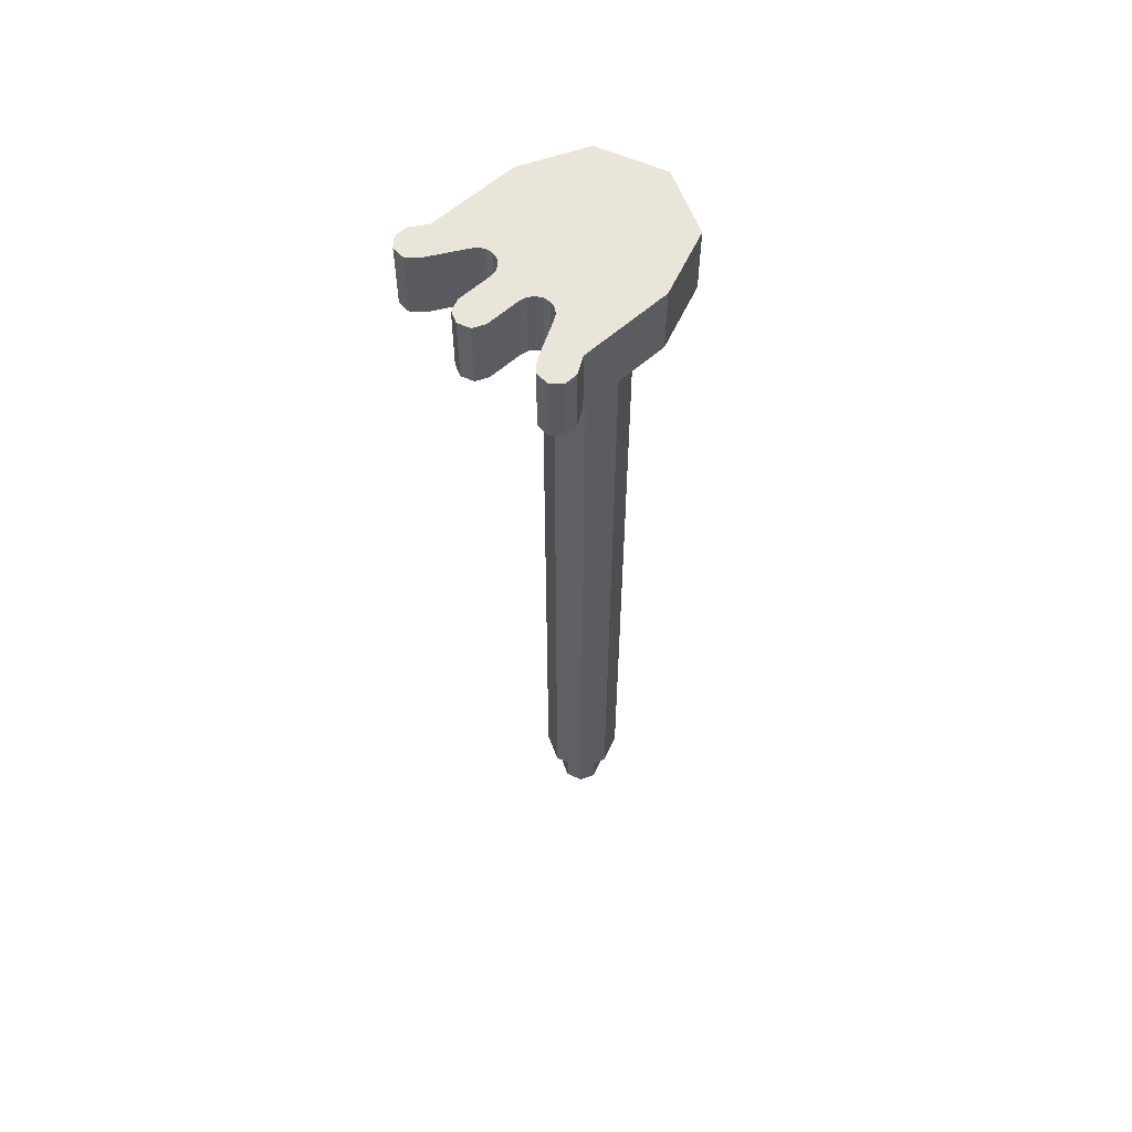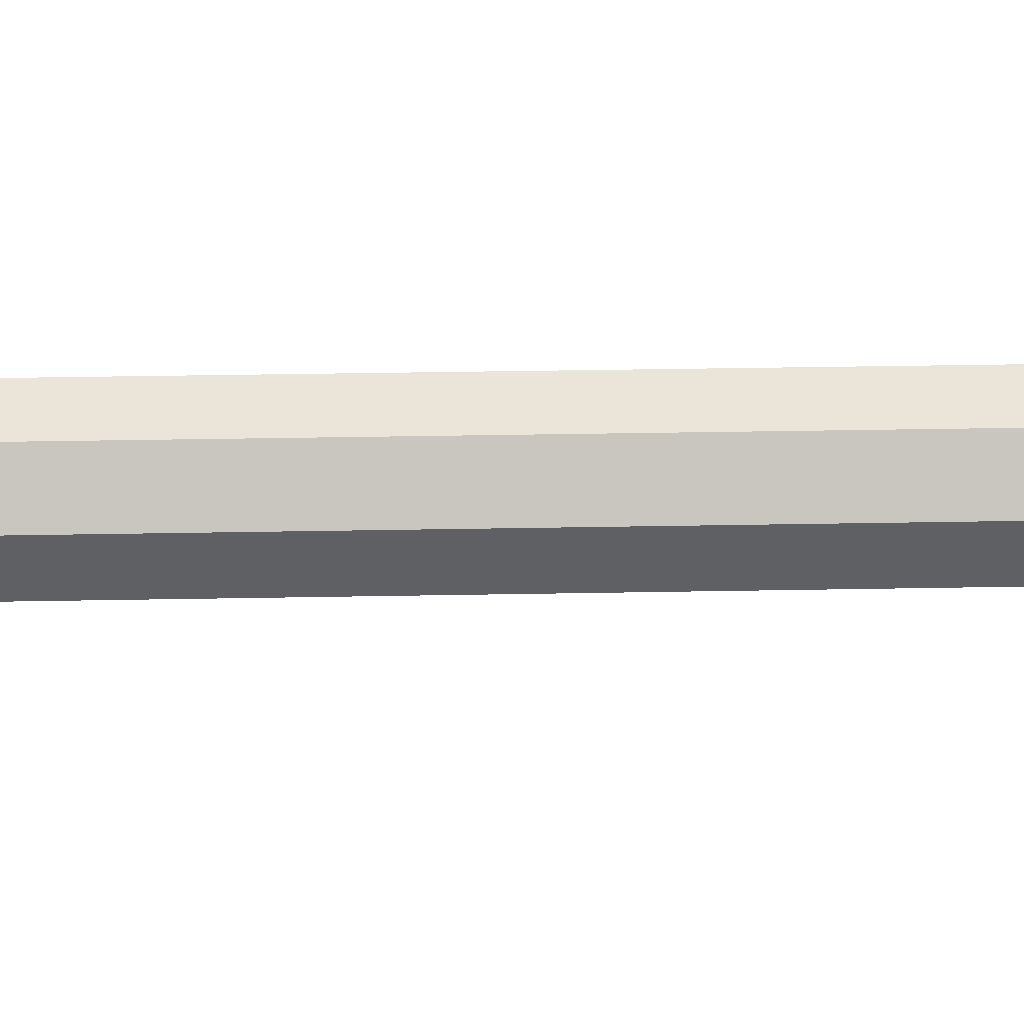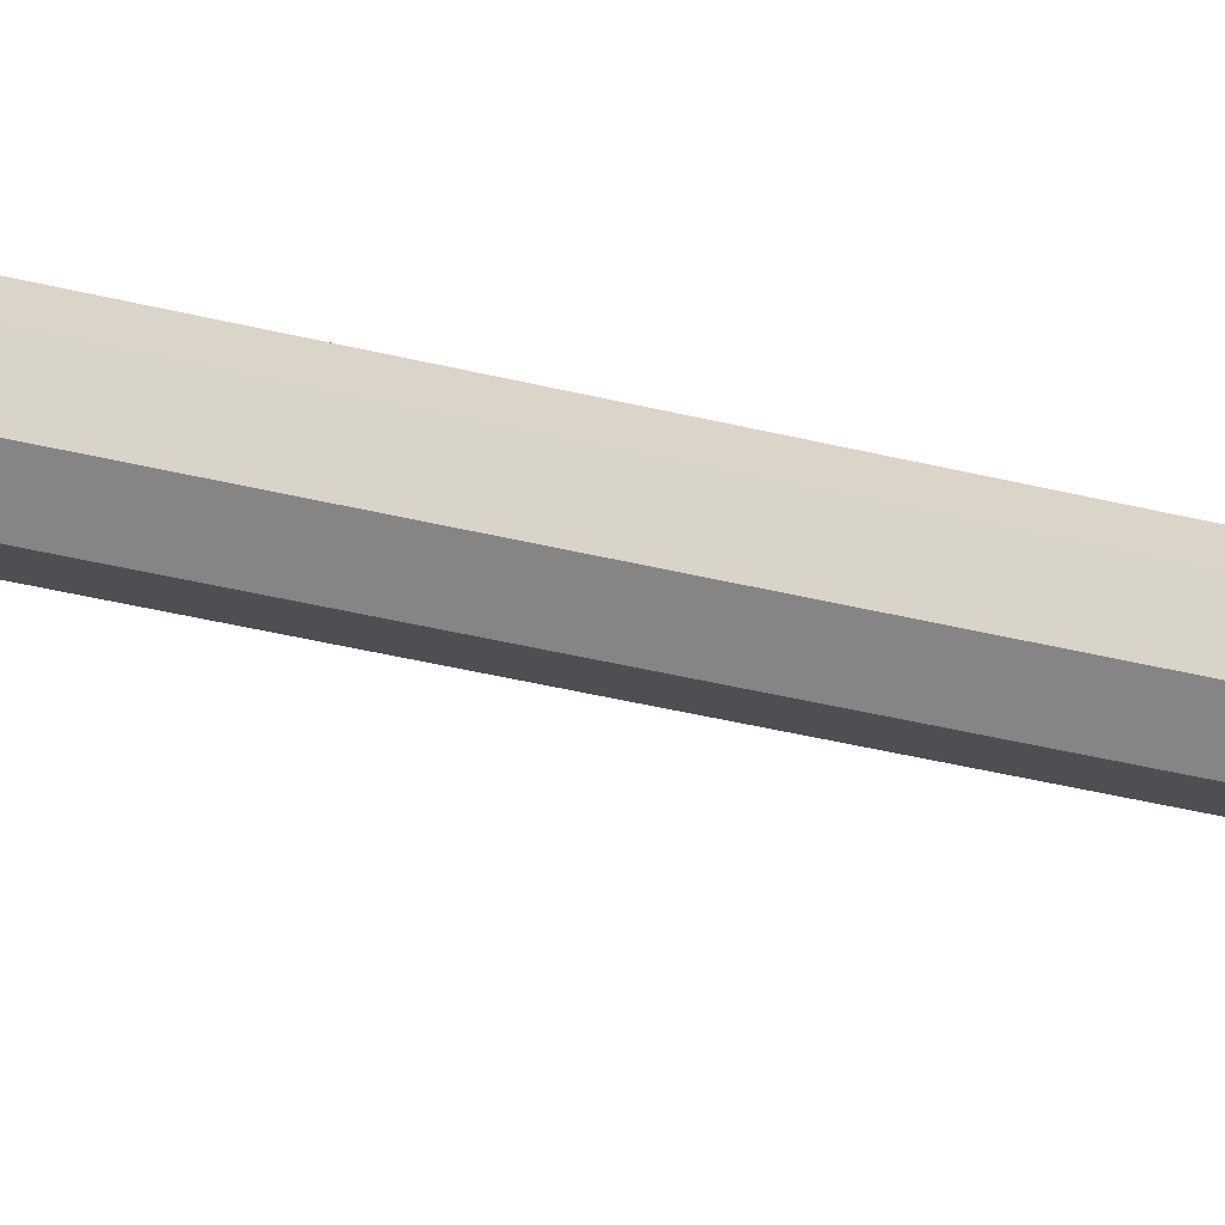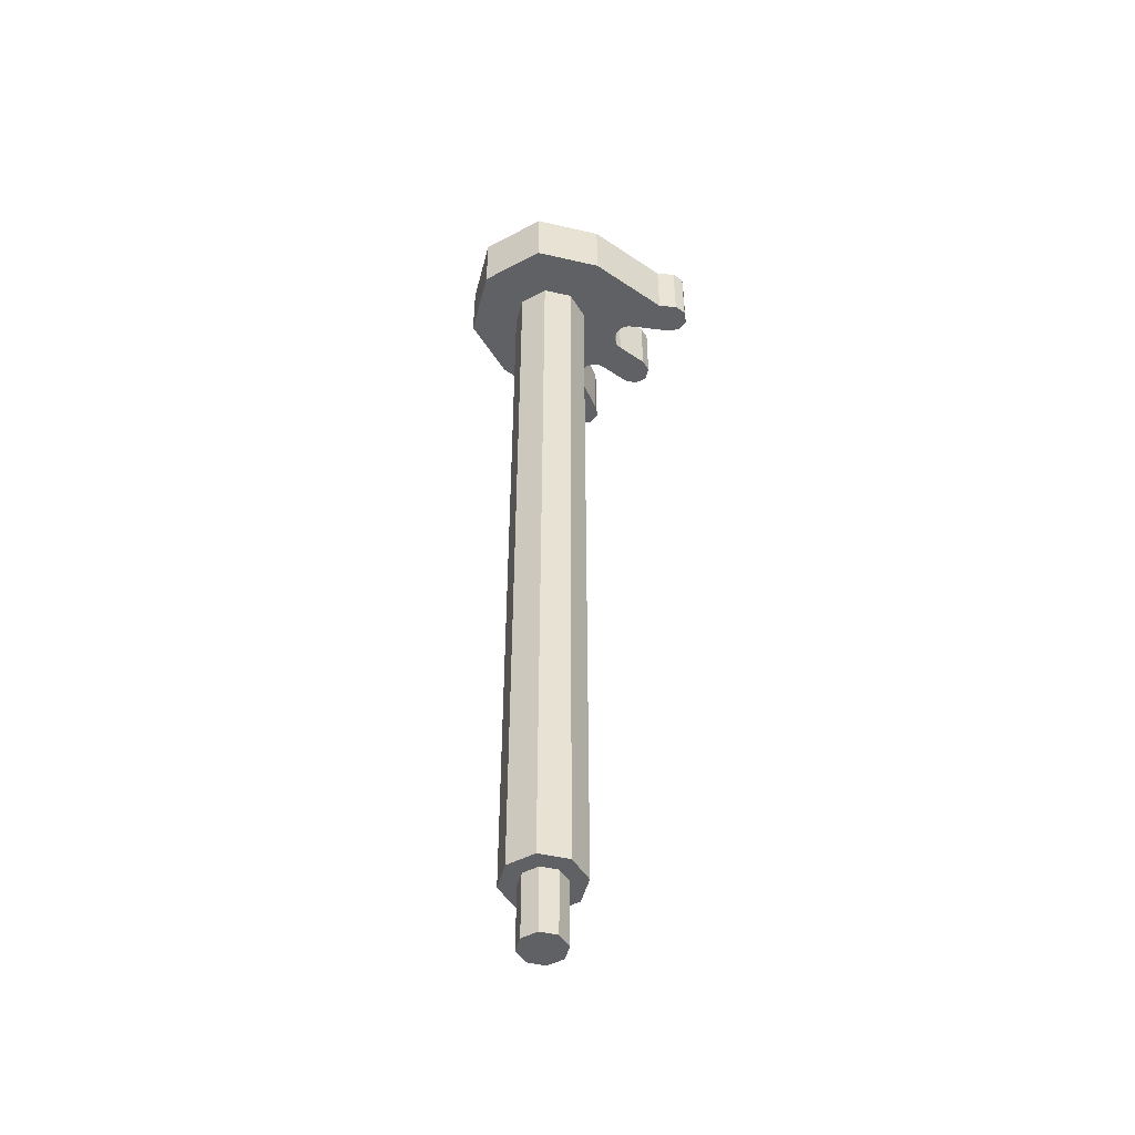
<metadata>
{"format":"obj","ext":"obj","renderer":"f3d","projection":"perspective","resolution":1024,"background":"white","views":[{"elev":58.3,"azim":137.3,"up":"+Y"},{"elev":21.8,"azim":87.8,"up":"+Z"},{"elev":-39.7,"azim":-107.1,"up":"+Z"},{"elev":-48.5,"azim":-36.9,"up":"+Y"}]}
</metadata>
<code>
v 0 -3.7 0
v 0 -3.7 0.175
v 0.1237 -3.7 0.1237
v 0 -3.7 0
v 0.1237 -3.7 0.1237
v 0.175 -3.7 0
v 0 -3.7 0
v 0.175 -3.7 0
v 0.1237 -3.7 -0.1237
v 0 -3.7 0
v 0.1237 -3.7 -0.1237
v 0 -3.7 -0.175
v 0 -3.7 0
v 0 -3.7 -0.175
v -0.1237 -3.7 -0.1237
v 0 -3.7 0
v -0.1237 -3.7 -0.1237
v -0.175 -3.7 0
v 0 -3.7 0
v -0.175 -3.7 0
v -0.1237 -3.7 0.1237
v 0 -3.7 0
v -0.1237 -3.7 0.1237
v 0 -3.7 0.175
v 0.1237 -3.7 0.1237
v 0 -3.7 0.175
v 0 0 0.175
v 0.1237 0 0.1237
v 0.175 -3.7 0
v 0.1237 -3.7 0.1237
v 0.1237 0 0.1237
v 0.175 0 0
v 0.1237 -3.7 -0.1237
v 0.175 -3.7 0
v 0.175 0 0
v 0.1237 0 -0.1237
v 0 -3.7 -0.175
v 0.1237 -3.7 -0.1237
v 0.1237 0 -0.1237
v 0 0 -0.175
v -0.1237 -3.7 -0.1237
v 0 -3.7 -0.175
v 0 0 -0.175
v -0.1237 0 -0.1237
v -0.175 -3.7 0
v -0.1237 -3.7 -0.1237
v -0.1237 0 -0.1237
v -0.175 0 0
v -0.1237 -3.7 0.1237
v -0.175 -3.7 0
v -0.175 0 0
v -0.1237 0 0.1237
v 0 -3.7 0.175
v -0.1237 -3.7 0.1237
v -0.1237 0 0.1237
v 0 0 0.175
v 0 -4 0
v 0 -4 0.1
v 0.07071 -4 0.07071
v 0 -4 0
v 0.07071 -4 0.07071
v 0.1 -4 0
v 0 -4 0
v 0.1 -4 0
v 0.07071 -4 -0.07071
v 0 -4 0
v 0.07071 -4 -0.07071
v 0 -4 -0.1
v 0 -4 0
v 0 -4 -0.1
v -0.07071 -4 -0.07071
v 0 -4 0
v -0.07071 -4 -0.07071
v -0.1 -4 0
v 0 -4 0
v -0.1 -4 0
v -0.07071 -4 0.07071
v 0 -4 0
v -0.07071 -4 0.07071
v 0 -4 0.1
v 0.07071 -4 0.07071
v 0 -4 0.1
v 0 -3.7 0.1
v 0.07071 -3.7 0.07071
v 0.1 -4 0
v 0.07071 -4 0.07071
v 0.07071 -3.7 0.07071
v 0.1 -3.7 0
v 0.07071 -4 -0.07071
v 0.1 -4 0
v 0.1 -3.7 0
v 0.07071 -3.7 -0.07071
v 0 -4 -0.1
v 0.07071 -4 -0.07071
v 0.07071 -3.7 -0.07071
v 0 -3.7 -0.1
v -0.07071 -4 -0.07071
v 0 -4 -0.1
v 0 -3.7 -0.1
v -0.07071 -3.7 -0.07071
v -0.1 -4 0
v -0.07071 -4 -0.07071
v -0.07071 -3.7 -0.07071
v -0.1 -3.7 0
v -0.07071 -4 0.07071
v -0.1 -4 0
v -0.1 -3.7 0
v -0.07071 -3.7 0.07071
v 0 -4 0.1
v -0.07071 -4 0.07071
v -0.07071 -3.7 0.07071
v 0 -3.7 0.1
v -0.2828 0 0.2828
v -0.4 0 0
v -0.2828 0 -0.2828
v -0.2828 0 0.2828
v -0.2828 0 -0.2828
v 0 0 -0.4
v 0 0 0.4
v -0.2828 0 -0.2828
v 0 0 -0.4
v 0 0.3 -0.4
v -0.2828 0.3 -0.2828
v -0.4 0 0
v -0.2828 0 -0.2828
v -0.2828 0.3 -0.2828
v -0.4 0.3 0
v -0.2828 0 0.2828
v -0.4 0 0
v -0.4 0.3 0
v -0.2828 0.3 0.2828
v 0 0 0.4
v -0.2828 0 0.2828
v -0.2828 0.3 0.2828
v 0 0.3 0.4
v -0.2828 0.3 -0.2828
v -0.4 0.3 0
v -0.2828 0.3 0.2828
v -0.2828 0.3 -0.2828
v -0.2828 0.3 0.2828
v 0 0.3 0.4
v 0 0.3 -0.4
v 0.5693 0 0.3463
v 0.5693 0 0.4037
v 0.5287 0 0.4443
v 0.5693 0 0.3463
v 0.5287 0 0.4443
v 0.4713 0 0.4443
v 0.5287 0 0.3057
v 0.5287 0.3 0.4443
v 0.5693 0.3 0.4037
v 0.5693 0.3 0.3463
v 0.5287 0.3 0.4443
v 0.5693 0.3 0.3463
v 0.5287 0.3 0.3057
v 0.4713 0.3 0.4443
v 0.5287 0 0.4443
v 0.4713 0 0.4443
v 0.4713 0.3 0.4443
v 0.5287 0.3 0.4443
v 0.5693 0 0.4037
v 0.5287 0 0.4443
v 0.5287 0.3 0.4443
v 0.5693 0.3 0.4037
v 0.5693 0 0.3463
v 0.5693 0 0.4037
v 0.5693 0.3 0.4037
v 0.5693 0.3 0.3463
v 0.5287 0 0.3057
v 0.5693 0 0.3463
v 0.5693 0.3 0.3463
v 0.5287 0.3 0.3057
v 0.5693 0.3 -0.3463
v 0.5693 0.3 -0.4037
v 0.5287 0.3 -0.4443
v 0.5693 0.3 -0.3463
v 0.5287 0.3 -0.4443
v 0.4713 0.3 -0.4443
v 0.5287 0.3 -0.3057
v 0.5287 0 -0.4443
v 0.5693 0 -0.4037
v 0.5693 0 -0.3463
v 0.5287 0 -0.4443
v 0.5693 0 -0.3463
v 0.5287 0 -0.3057
v 0.4713 0 -0.4443
v 0.5693 0 -0.3463
v 0.5287 0 -0.3057
v 0.5287 0.3 -0.3057
v 0.5693 0.3 -0.3463
v 0.5693 0 -0.4037
v 0.5693 0 -0.3463
v 0.5693 0.3 -0.3463
v 0.5693 0.3 -0.4037
v 0.5287 0 -0.4443
v 0.5693 0 -0.4037
v 0.5693 0.3 -0.4037
v 0.5287 0.3 -0.4443
v 0.4713 0 -0.4443
v 0.5287 0 -0.4443
v 0.5287 0.3 -0.4443
v 0.4713 0.3 -0.4443
v 0.603 0.3 0.05303
v 0.625 0.3 0
v 0.603 0.3 -0.05303
v 0.603 0.3 0.05303
v 0.603 0.3 -0.05303
v 0.55 0.3 -0.075
v 0.55 0.3 0.075
v 0.603 0 -0.05303
v 0.625 0 0
v 0.603 0 0.05303
v 0.603 0 -0.05303
v 0.603 0 0.05303
v 0.55 0 0.075
v 0.55 0 -0.075
v 0.603 0 0.05303
v 0.55 0 0.075
v 0.55 0.3 0.075
v 0.603 0.3 0.05303
v 0.625 0 0
v 0.603 0 0.05303
v 0.603 0.3 0.05303
v 0.625 0.3 0
v 0.603 0 -0.05303
v 0.625 0 0
v 0.625 0.3 0
v 0.603 0.3 -0.05303
v 0.55 0 -0.075
v 0.603 0 -0.05303
v 0.603 0.3 -0.05303
v 0.55 0.3 -0.075
v 0.325 0.3 0.075
v 0.3713 0.3 0.08071
v 0.4 0.3 0.075
v 0.325 0.3 0.075
v 0.347 0.3 0.09697
v 0.3713 0.3 0.08071
v 0.325 0.3 0.075
v 0.3307 0.3 0.1213
v 0.347 0.3 0.09697
v 0.325 0.3 0.075
v 0.325 0.3 0.15
v 0.3307 0.3 0.1213
v 0.325 0.3 0.225
v 0.3307 0.3 0.1787
v 0.325 0.3 0.15
v 0.325 0.3 0.225
v 0.347 0.3 0.203
v 0.3307 0.3 0.1787
v 0.325 0.3 0.225
v 0.3713 0.3 0.2193
v 0.347 0.3 0.203
v 0.325 0 0.075
v 0.3713 0 0.08071
v 0.4 0 0.075
v 0.325 0 0.075
v 0.347 0 0.09697
v 0.3713 0 0.08071
v 0.325 0 0.075
v 0.3307 0 0.1213
v 0.347 0 0.09697
v 0.325 0 0.075
v 0.325 0 0.15
v 0.3307 0 0.1213
v 0.325 0 0.225
v 0.3307 0 0.1787
v 0.325 0 0.15
v 0.325 0 0.225
v 0.347 0 0.203
v 0.3307 0 0.1787
v 0.325 0 0.225
v 0.3713 0 0.2193
v 0.347 0 0.203
v 0.3713 0 0.08071
v 0.4 0 0.075
v 0.4 0.3 0.075
v 0.3713 0.3 0.08071
v 0.347 0 0.09697
v 0.3713 0 0.08071
v 0.3713 0.3 0.08071
v 0.347 0.3 0.09697
v 0.3307 0 0.1213
v 0.347 0 0.09697
v 0.347 0.3 0.09697
v 0.3307 0.3 0.1213
v 0.325 0 0.15
v 0.3307 0 0.1213
v 0.3307 0.3 0.1213
v 0.325 0.3 0.15
v 0.3307 0 0.1787
v 0.325 0 0.15
v 0.325 0.3 0.15
v 0.3307 0.3 0.1787
v 0.347 0 0.203
v 0.3307 0 0.1787
v 0.3307 0.3 0.1787
v 0.347 0.3 0.203
v 0.3713 0 0.2193
v 0.347 0 0.203
v 0.347 0.3 0.203
v 0.3713 0.3 0.2193
v 0.325 0.3 -0.075
v 0.3713 0.3 -0.08071
v 0.4 0.3 -0.075
v 0.325 0.3 -0.075
v 0.347 0.3 -0.09697
v 0.3713 0.3 -0.08071
v 0.325 0.3 -0.075
v 0.3307 0.3 -0.1213
v 0.347 0.3 -0.09697
v 0.325 0.3 -0.075
v 0.325 0.3 -0.15
v 0.3307 0.3 -0.1213
v 0.325 0.3 -0.225
v 0.3307 0.3 -0.1787
v 0.325 0.3 -0.15
v 0.325 0.3 -0.225
v 0.347 0.3 -0.203
v 0.3307 0.3 -0.1787
v 0.325 0.3 -0.225
v 0.3713 0.3 -0.2193
v 0.347 0.3 -0.203
v 0.325 0 -0.075
v 0.3713 0 -0.08071
v 0.4 0 -0.075
v 0.325 0 -0.075
v 0.347 0 -0.09697
v 0.3713 0 -0.08071
v 0.325 0 -0.075
v 0.3307 0 -0.1213
v 0.347 0 -0.09697
v 0.325 0 -0.075
v 0.325 0 -0.15
v 0.3307 0 -0.1213
v 0.325 0 -0.225
v 0.3307 0 -0.1787
v 0.325 0 -0.15
v 0.325 0 -0.225
v 0.347 0 -0.203
v 0.3307 0 -0.1787
v 0.325 0 -0.225
v 0.3713 0 -0.2193
v 0.347 0 -0.203
v 0.3713 0 -0.08071
v 0.4 0 -0.075
v 0.4 0.3 -0.075
v 0.3713 0.3 -0.08071
v 0.347 0 -0.09697
v 0.3713 0 -0.08071
v 0.3713 0.3 -0.08071
v 0.347 0.3 -0.09697
v 0.3307 0 -0.1213
v 0.347 0 -0.09697
v 0.347 0.3 -0.09697
v 0.3307 0.3 -0.1213
v 0.325 0 -0.15
v 0.3307 0 -0.1213
v 0.3307 0.3 -0.1213
v 0.325 0.3 -0.15
v 0.3307 0 -0.1787
v 0.325 0 -0.15
v 0.325 0.3 -0.15
v 0.3307 0.3 -0.1787
v 0.347 0 -0.203
v 0.3307 0 -0.1787
v 0.3307 0.3 -0.1787
v 0.347 0.3 -0.203
v 0.3713 0 -0.2193
v 0.347 0 -0.203
v 0.347 0.3 -0.203
v 0.3713 0.3 -0.2193
v 0.4 0.3 0.4
v 0.4 0 0.4
v 0 0 0.4
v 0 0.3 0.4
v 0.4713 0 0.4443
v 0.4 0 0.4
v 0.4 0.3 0.4
v 0.4713 0.3 0.4443
v 0.3713 0 0.2193
v 0.3713 0.3 0.2193
v 0.5287 0.3 0.3057
v 0.5287 0 0.3057
v 0.4 0.3 0.075
v 0.4 0 0.075
v 0.55 0 0.075
v 0.55 0.3 0.075
v 0.4 0 -0.4
v 0.4 0.3 -0.4
v 0 0.3 -0.4
v 0 0 -0.4
v 0.4713 0.3 -0.4443
v 0.4 0.3 -0.4
v 0.4 0 -0.4
v 0.4713 0 -0.4443
v 0.3713 0.3 -0.2193
v 0.3713 0 -0.2193
v 0.5287 0 -0.3057
v 0.5287 0.3 -0.3057
v 0.4 0 -0.075
v 0.4 0.3 -0.075
v 0.55 0.3 -0.075
v 0.55 0 -0.075
v 0 0 0.4
v 0 0 -0.4
v 0.325 0 -0.225
v 0.325 0 0.225
v 0 0 0.4
v 0.325 0 0.225
v 0.3713 0 0.2193
v 0.4 0 0.4
v 0 0 -0.4
v 0.4 0 -0.4
v 0.3713 0 -0.2193
v 0.325 0 -0.225
v 0.4 0 0.4
v 0.3713 0 0.2193
v 0.5287 0 0.3057
v 0.4713 0 0.4443
v 0.4 0 -0.4
v 0.4713 0 -0.4443
v 0.5287 0 -0.3057
v 0.3713 0 -0.2193
v 0.325 0 0.075
v 0.325 0 -0.075
v 0.55 0 -0.075
v 0.55 0 0.075
v 0 0.3 0.4
v 0.325 0.3 0.225
v 0.325 0.3 -0.225
v 0 0.3 -0.4
v 0 0.3 0.4
v 0.4 0.3 0.4
v 0.3713 0.3 0.2193
v 0.325 0.3 0.225
v 0 0.3 -0.4
v 0.325 0.3 -0.225
v 0.3713 0.3 -0.2193
v 0.4 0.3 -0.4
v 0.4 0.3 0.4
v 0.4713 0.3 0.4443
v 0.5287 0.3 0.3057
v 0.3713 0.3 0.2193
v 0.4 0.3 -0.4
v 0.3713 0.3 -0.2193
v 0.5287 0.3 -0.3057
v 0.4713 0.3 -0.4443
v 0.325 0.3 0.075
v 0.55 0.3 0.075
v 0.55 0.3 -0.075
v 0.325 0.3 -0.075
g mesh6234193
f 1 3 2
f 4 6 5
f 7 9 8
f 10 12 11
f 13 15 14
f 16 18 17
f 19 21 20
f 22 24 23
g mesh6234195
f 25 27 26
f 27 25 28
f 29 31 30
f 31 29 32
f 33 35 34
f 35 33 36
f 37 39 38
f 39 37 40
f 41 43 42
f 43 41 44
f 45 47 46
f 47 45 48
f 49 51 50
f 51 49 52
f 53 55 54
f 55 53 56
g mesh6234201
f 57 59 58
f 60 62 61
f 63 65 64
f 66 68 67
f 69 71 70
f 72 74 73
f 75 77 76
f 78 80 79
g mesh6234203
f 81 83 82
f 83 81 84
f 85 87 86
f 87 85 88
f 89 91 90
f 91 89 92
f 93 95 94
f 95 93 96
f 97 99 98
f 99 97 100
f 101 103 102
f 103 101 104
f 105 107 106
f 107 105 108
f 109 111 110
f 111 109 112
g mesh6234206
f 113 114 115
f 116 117 118
f 118 119 116
g mesh6234210
f 120 122 121
f 122 120 123
f 124 126 125
f 126 124 127
f 128 130 129
f 130 128 131
f 132 134 133
f 134 132 135
g mesh6234214
f 136 137 138
f 139 140 141
f 141 142 139
g mesh6234217
f 143 144 145
f 146 147 148
f 148 149 146
g mesh6234219
f 150 151 152
f 153 154 155
f 155 156 153
g mesh6234223
f 157 159 158
f 159 157 160
f 161 163 162
f 163 161 164
f 165 167 166
f 167 165 168
f 169 171 170
f 171 169 172
g mesh6234228
f 173 174 175
f 176 177 178
f 178 179 176
g mesh6234230
f 180 181 182
f 183 184 185
f 185 186 183
g mesh6234234
f 187 189 188
f 189 187 190
f 191 193 192
f 193 191 194
f 195 197 196
f 197 195 198
f 199 201 200
f 201 199 202
g mesh6234239
f 203 204 205
f 206 207 208
f 208 209 206
g mesh6234241
f 210 211 212
f 213 214 215
f 215 216 213
g mesh6234245
f 217 219 218
f 219 217 220
f 221 223 222
f 223 221 224
f 225 227 226
f 227 225 228
f 229 231 230
f 231 229 232
g mesh6234250
f 233 234 235
f 236 237 238
f 239 240 241
f 242 243 244
f 245 246 247
f 248 249 250
f 251 252 253
g mesh6234252
f 254 256 255
f 257 259 258
f 260 262 261
f 263 265 264
f 266 268 267
f 269 271 270
f 272 274 273
g mesh6234255
f 275 276 277
f 277 278 275
f 279 280 281
f 281 282 279
f 283 284 285
f 285 286 283
f 287 288 289
f 289 290 287
f 291 292 293
f 293 294 291
f 295 296 297
f 297 298 295
f 299 300 301
f 301 302 299
g mesh6234260
f 303 305 304
f 306 308 307
f 309 311 310
f 312 314 313
f 315 317 316
f 318 320 319
f 321 323 322
g mesh6234262
f 324 325 326
f 327 328 329
f 330 331 332
f 333 334 335
f 336 337 338
f 339 340 341
f 342 343 344
g mesh6234265
f 345 347 346
f 347 345 348
f 349 351 350
f 351 349 352
f 353 355 354
f 355 353 356
f 357 359 358
f 359 357 360
f 361 363 362
f 363 361 364
f 365 367 366
f 367 365 368
f 369 371 370
f 371 369 372
g mesh6234270
f 373 375 374
f 375 373 376
g mesh6234271
f 377 379 378
f 379 377 380
g mesh6234273
f 381 382 383
f 383 384 381
g mesh6234275
f 385 386 387
f 387 388 385
g mesh6234277
f 389 391 390
f 391 389 392
g mesh6234278
f 393 395 394
f 395 393 396
g mesh6234280
f 397 398 399
f 399 400 397
g mesh6234282
f 401 402 403
f 403 404 401
g mesh6234284
f 405 406 407
f 407 408 405
f 409 410 411
f 411 412 409
f 413 414 415
f 415 416 413
f 417 418 419
f 419 420 417
f 421 422 423
f 423 424 421
f 425 426 427
f 427 428 425
f 429 430 431
f 431 432 429
f 433 434 435
f 435 436 433
f 437 438 439
f 439 440 437
f 441 442 443
f 443 444 441
f 445 446 447
f 447 448 445
f 449 450 451
f 451 452 449

</code>
